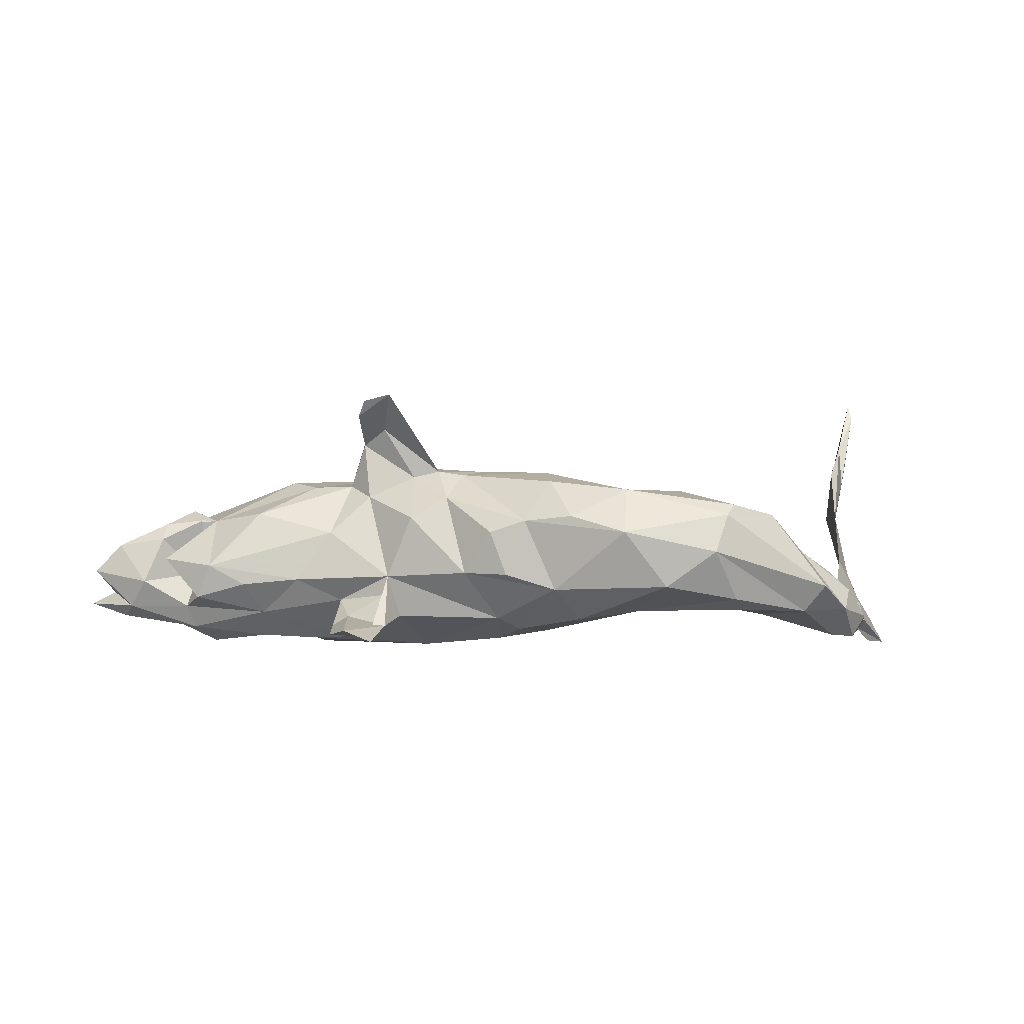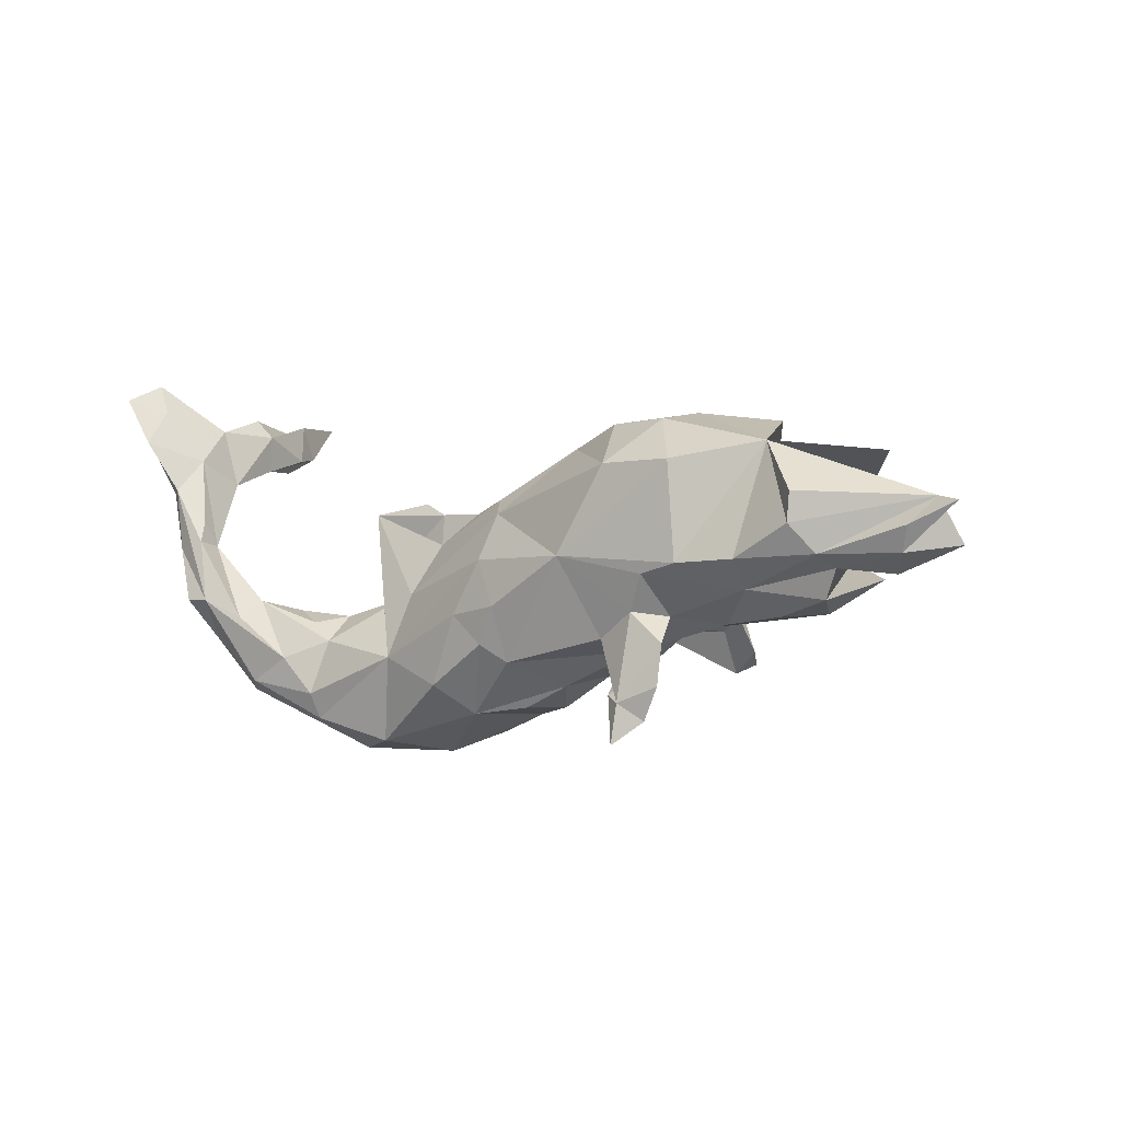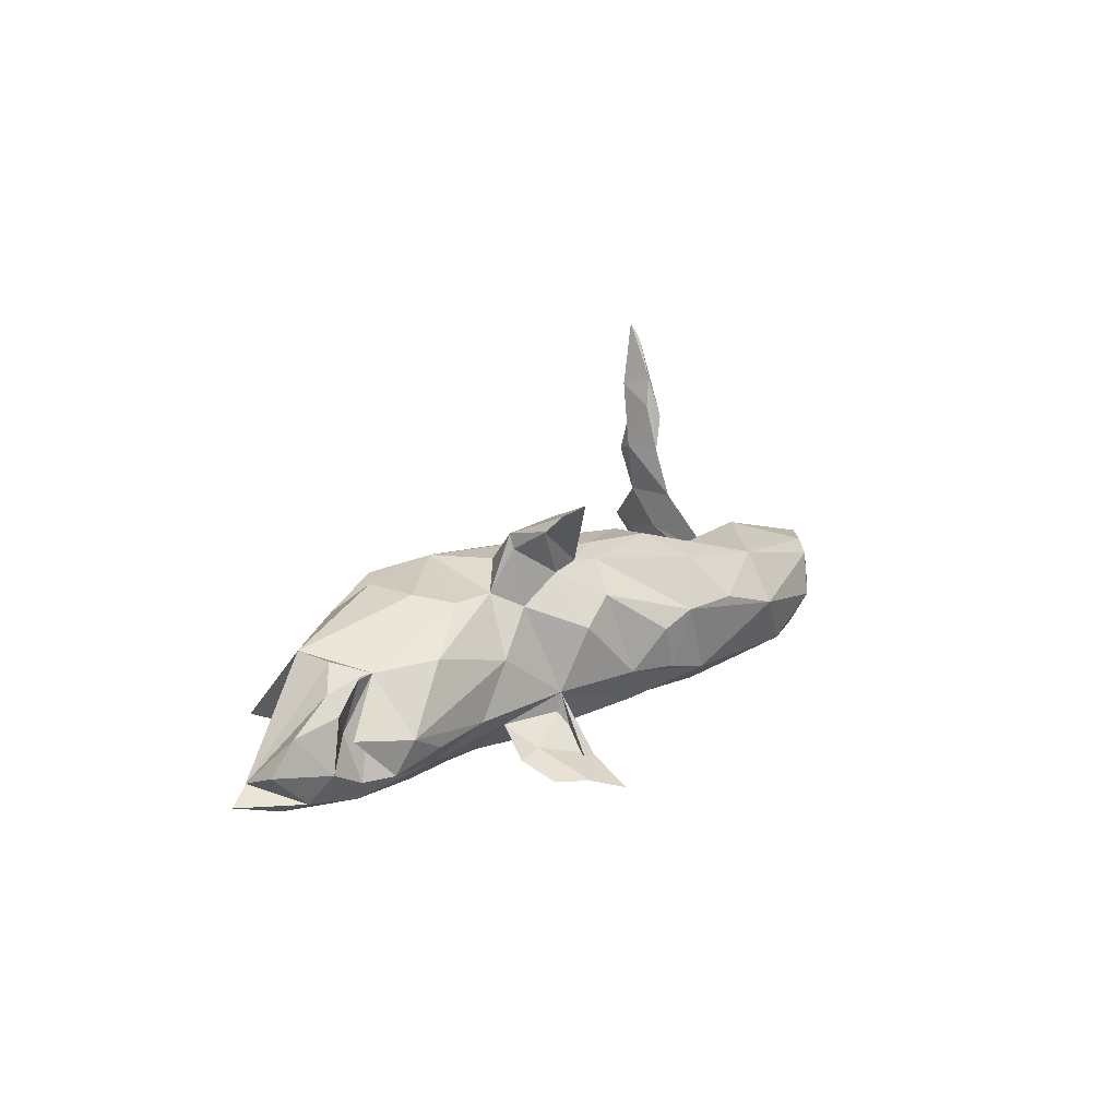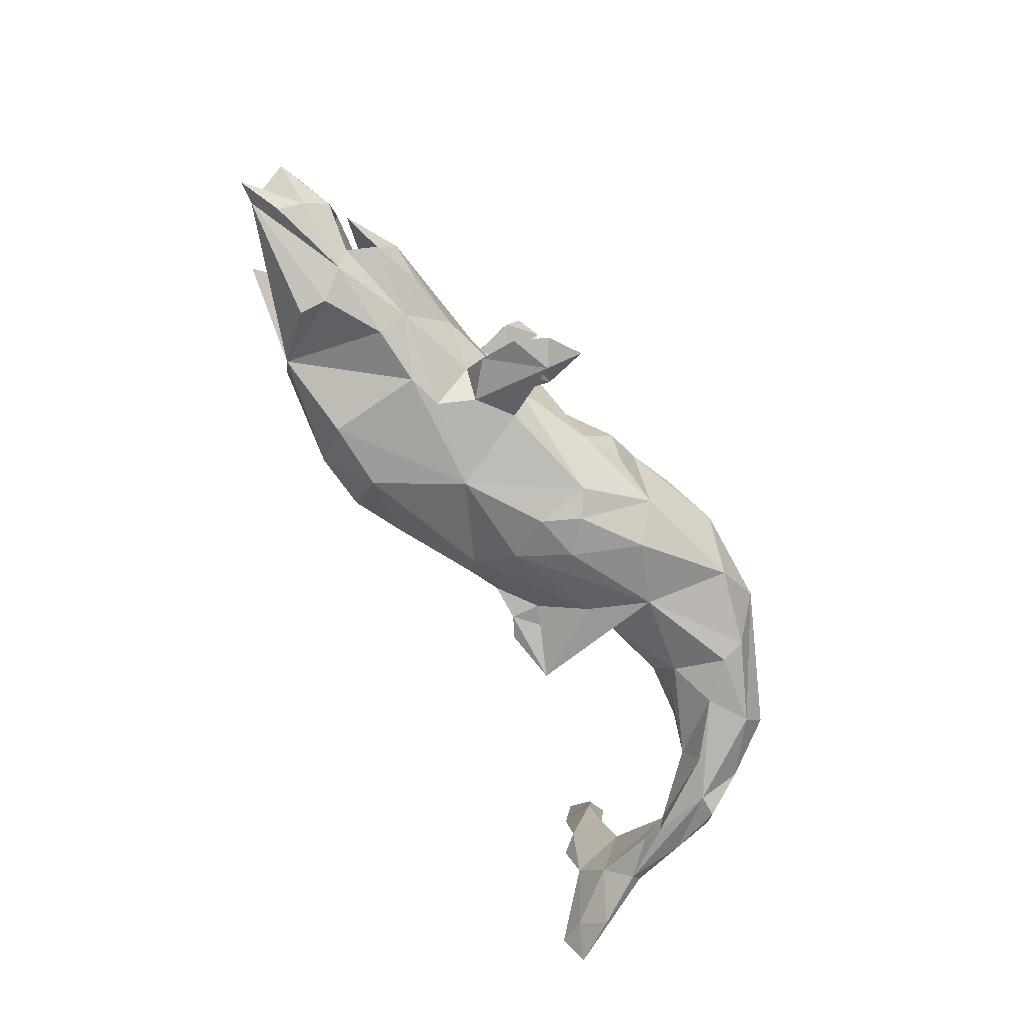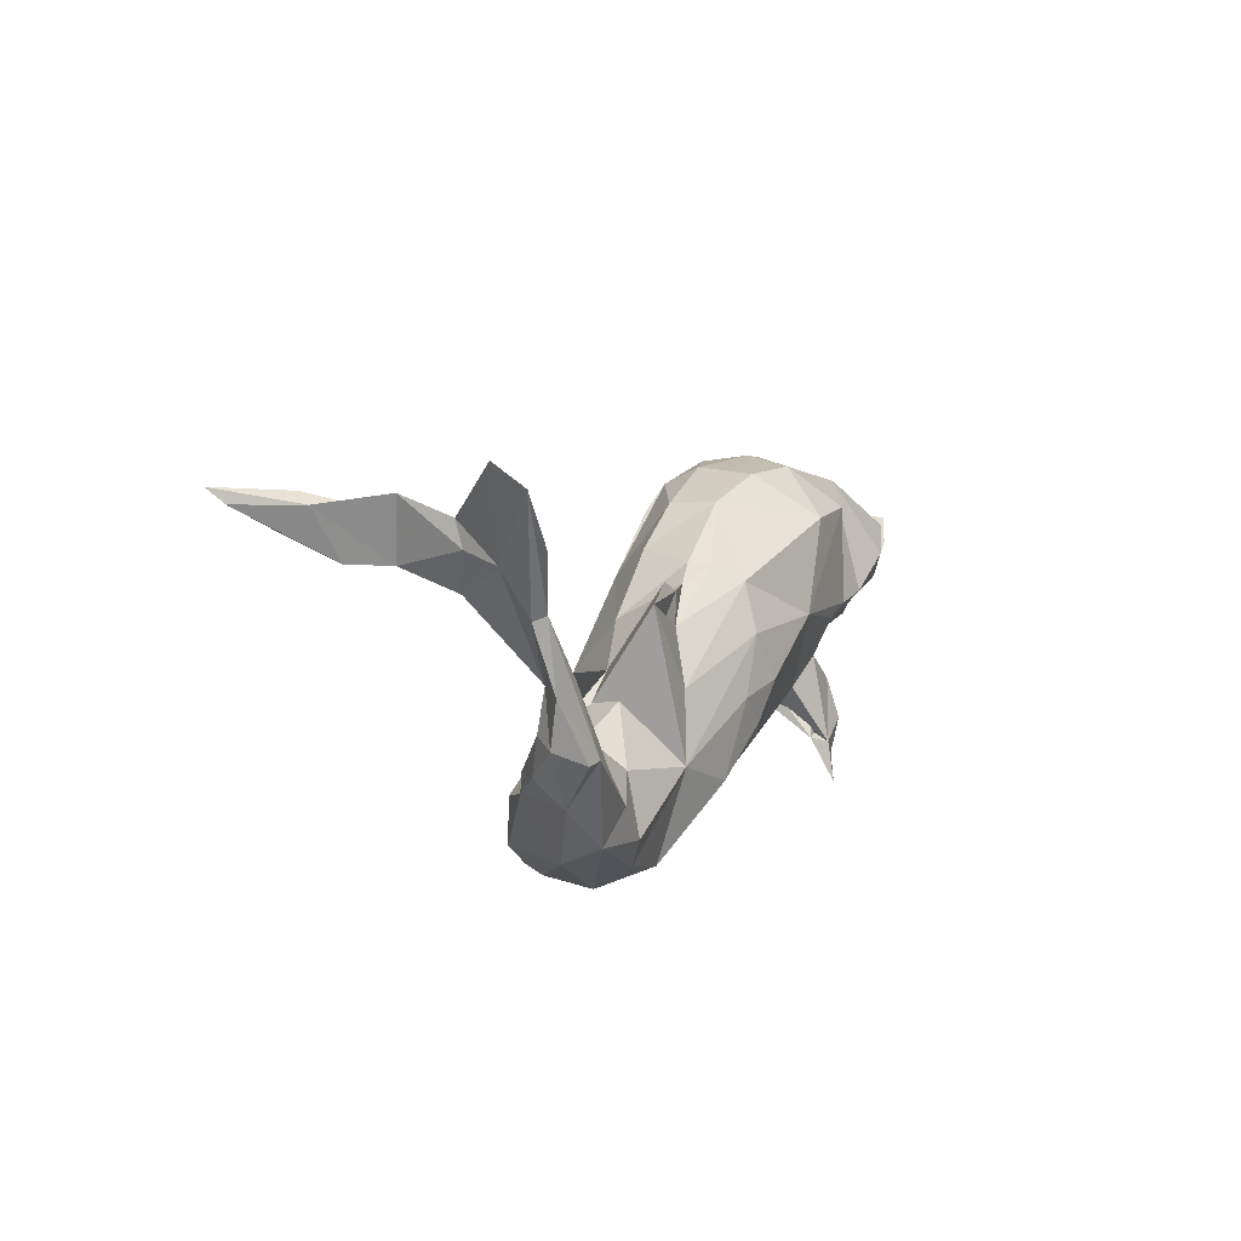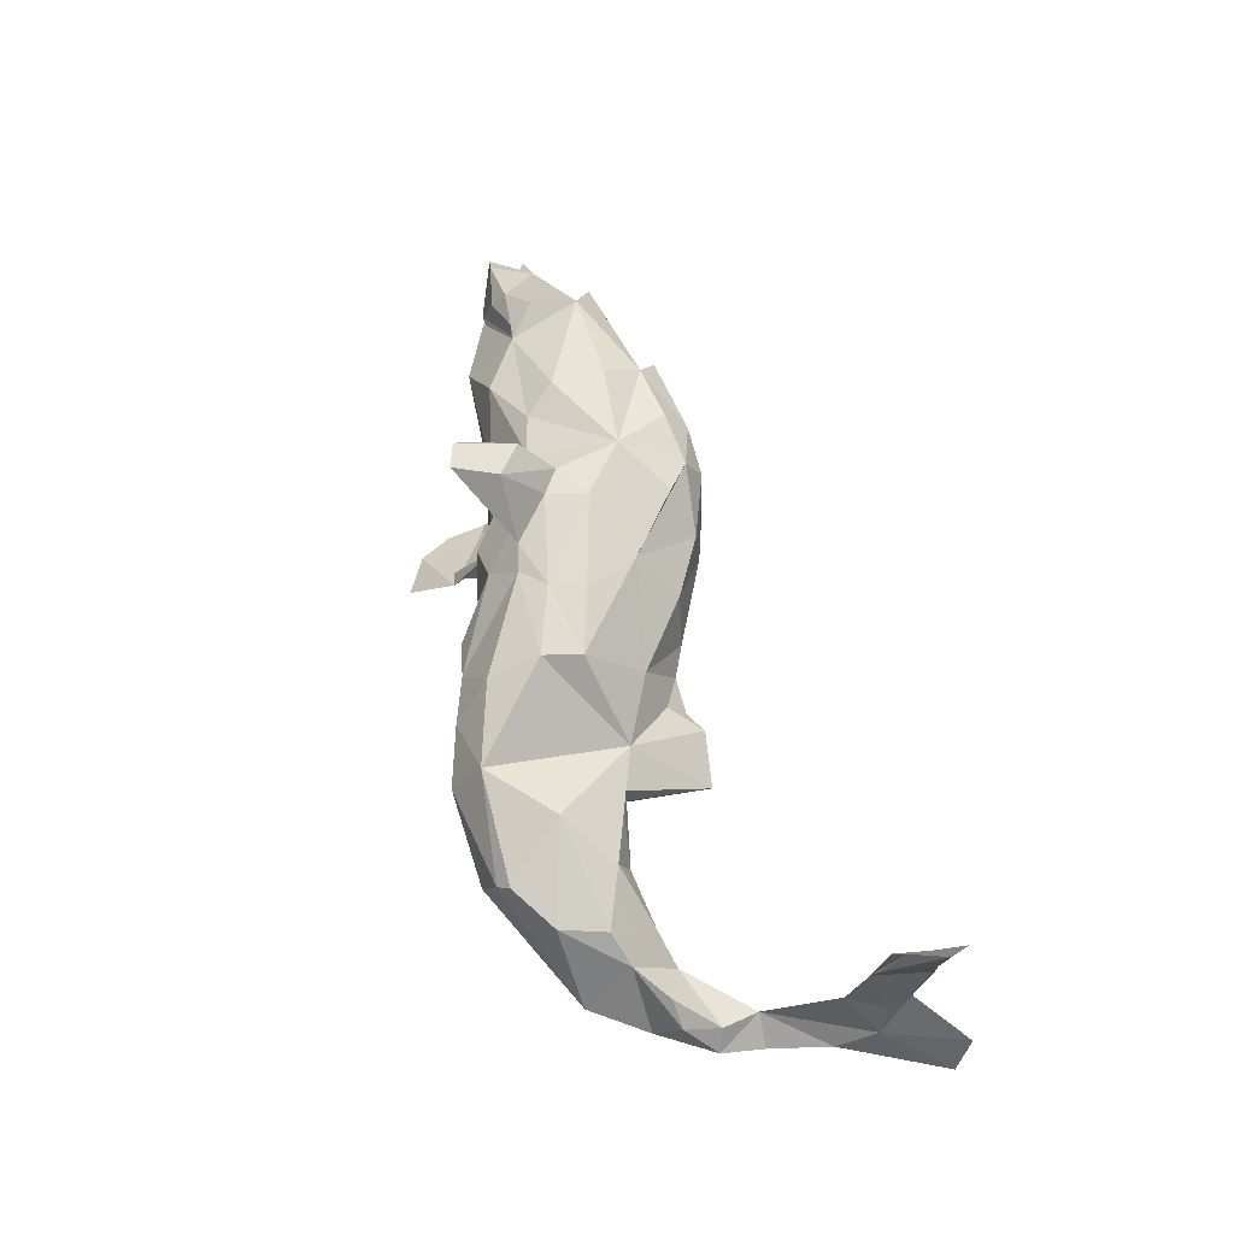
<metadata>
{"format":"obj","ext":"obj","renderer":"f3d","projection":"perspective","resolution":1024,"background":"white","views":[{"elev":-6.6,"azim":-4.1,"up":"+Z"},{"elev":-1.1,"azim":-146.3,"up":"+Y"},{"elev":18.5,"azim":-58.5,"up":"+Z"},{"elev":-71.3,"azim":-60.1,"up":"+Z"},{"elev":9.9,"azim":113.7,"up":"+Y"},{"elev":65.4,"azim":72.3,"up":"+Z"}]}
</metadata>
<code>
v 0.6355 -0.0212 -0.09598
v 0.5803 -0.105 -0.08921
v 0.5968 -0.06482 -0.05337
v 0.6074 -0.04105 -0.1326
v 0.5254 -0.1889 -0.05634
v 0.5044 -0.111 0.007777
v 0.6464 0.04565 -0.109
v 0.6764 0.1374 -0.09297
v 0.6084 -0.009245 -0.06579
v 0.6002 0.04884 -0.07262
v 0.6604 0.1435 -0.1058
v 0.5716 -0.04152 -0.1307
v 0.7538 0.2973 -0.1271
v 0.5112 -0.06801 -0.1149
v 0.4926 -0.1727 -0.09771
v 0.6372 0.156 0.01568
v 0.5989 0.05614 -0.1132
v 0.7067 0.224 -0.1282
v 0.6115 0.09072 -0.0904
v 0.707 0.2774 -0.08348
v 0.6497 0.1941 -0.05497
v 0.7327 0.3243 -0.07094
v 0.4574 -0.1291 0.04739
v 0.5071 -0.04249 -0.06471
v 0.652 0.1847 0.1655
v 0.6557 0.2128 0.2363
v 0.6845 0.1996 -0.05626
v 0.3248 -0.2802 -0.009115
v 0.6382 0.1845 0.101
v 0.6906 0.2728 0.3297
v 0.5579 -0.0693 -0.02007
v 0.6913 0.253 0.2988
v 0.4347 -0.2004 0.06022
v 0.3481 -0.2622 0.05357
v 0.6747 0.256 0.1953
v 0.638 0.2064 0.185
v 0.6612 0.2702 0.2167
v 0.6666 0.2129 -0.002267
v 0.6618 0.2488 0.01024
v 0.6358 0.244 0.103
v 0.6573 0.2732 0.08886
v 0.3669 -0.2304 -0.0826
v 0.2462 -0.2629 -0.06543
v 0.4538 -0.05805 -0.0233
v 0.4281 -0.1342 -0.1007
v 0.401 -0.0774 -0.0548
v 0.3621 -0.245 0.07183
v 0.3749 -0.191 -0.09672
v 0.29 -0.15 0.1054
v 0.3659 -0.08768 0.04737
v 0.3609 -0.06739 -0.01527
v 0.1939 -0.01429 0.02967
v 0.2178 -0.1304 -0.09628
v 0.2552 -0.04759 0.02522
v 0.3581 -0.1066 -0.07182
v 0.1857 -0.2352 0.09658
v 0.1762 -0.2813 0.02178
v 0.2572 -0.04055 -0.01655
v 0.2604 0.09299 -0.06715
v 0.09351 -0.2487 0.05049
v 0.1834 -0.03265 -0.07995
v 0.1165 -0.1713 -0.1124
v 0.06935 -0.2152 -0.06736
v 0.06326 -0.1081 0.1404
v 0.06523 -0.1902 0.1147
v 0.01976 -0.2186 0.04554
v 0.196 0.04414 -0.0477
v 0.1768 0.1093 -0.04749
v 0.02029 -0.1078 -0.1256
v -0.01893 -0.1343 -0.1092
v 0.06916 -0.06356 -0.1256
v 0.006469 0.0885 -0.09775
v 0.1424 0.09155 -0.04941
v -0.07629 -0.171 -0.03696
v 0.0244 0.01922 -0.1226
v 0.1458 0.04451 -0.0504
v 0.1367 0.06187 -0.01209
v -0.03585 -0.2059 0.02753
v -0.009927 -0.2044 -0.04224
v 0.1008 0.03922 0.05721
v 0.08644 0.09222 -0.0358
v -0.01119 -0.05032 -0.1382
v -0.1053 -0.1389 0.09235
v 0.07818 -0.0474 0.134
v -0.0509 0.07265 0.1249
v -0.07574 -0.1007 0.1357
v 0.04189 0.1161 -0.02609
v -0.01739 -0.01318 0.1448
v -0.03964 -0.06595 0.1464
v 0.032 0.1109 -0.05661
v -0.23 -0.2467 -0.1546
v -0.2028 -0.1165 -0.03886
v -0.2031 -0.1583 0.2632
v -0.2332 -0.187 -0.144
v -0.1169 -0.08784 0.1432
v -0.1816 -0.09743 -0.1037
v -0.1648 -0.1419 0.0577
v -0.1587 -0.08001 0.1341
v -0.1312 0.02326 -0.1455
v -0.1876 -0.08965 0.2308
v -0.000774 0.1252 0.05828
v -0.2072 -0.1771 -0.1249
v -0.2442 -0.1431 0.2544
v -0.2073 -0.112 -0.06966
v -0.08401 0.1866 -0.01879
v -0.2536 -0.1227 0.2316
v -0.2095 -0.0914 0.2137
v -0.2341 -0.07081 0.1005
v -0.146 0.1581 0.1178
v -0.2395 -0.05747 -0.1166
v -0.08808 0.18 0.05573
v -0.2737 -0.2126 -0.1351
v -0.2686 -0.1162 -0.1058
v -0.2381 -0.04906 0.2125
v -0.1749 -0.02896 0.1588
v -0.211 -0.000692 0.1575
v -0.2673 -0.004028 -0.1342
v -0.2974 -0.1626 -0.1392
v -0.2306 0.1019 0.1507
v -0.1588 0.03409 0.1565
v -0.2429 -0.05871 0.1913
v -0.2652 -0.03066 0.1236
v -0.2938 -0.1024 -0.1205
v -0.2815 -0.06473 -0.07504
v -0.2052 0.155 -0.1365
v -0.1871 0.1954 0.1047
v -0.2998 -0.08026 0.03811
v -0.1885 0.2233 0.05062
v -0.3275 -0.01136 0.1235
v -0.4218 -0.04607 0.073
v -0.1671 0.219 -0.04265
v -0.374 0.1836 0.08677
v -0.3231 0.01089 -0.1357
v -0.2609 0.2242 0.07356
v -0.3111 0.1582 -0.1341
v -0.3562 -0.07601 -0.0417
v -0.4464 -0.06456 -0.04968
v -0.4136 -0.02644 -0.09392
v -0.2624 0.2222 -0.06323
v -0.2811 0.234 0.007828
v -0.2703 0.189 0.1184
v -0.3655 0.03925 0.1379
v -0.3607 0.1205 0.1383
v -0.5052 -0.06096 -0.01776
v -0.5006 0.01386 0.06651
v -0.4141 0.01566 -0.131
v -0.532 0.04551 -0.02158
v -0.501 0.0632 -0.1379
v -0.5473 0.002201 -0.08226
v -0.4068 0.218 0.0334
v -0.5242 0.01831 0.06808
v -0.5258 -0.04116 -0.06969
v -0.5831 -0.01289 -0.002342
v -0.534 0.02099 -0.1166
v -0.4389 0.1823 -0.07735
v -0.5253 0.1269 0.08568
v -0.5425 0.05817 0.08849
v -0.5039 0.1076 -0.1368
v -0.5911 0.00518 0.0335
v -0.5874 0.02677 0.06109
v -0.6201 -0.006197 -0.04085
v -0.5882 0.1667 0.002102
v -0.6578 0.05909 -0.0958
v -0.6444 0.02197 -0.08106
v -0.6661 0.02417 0.02405
v -0.7076 0.03242 -0.02065
v -0.7212 0.0915 -0.07313
v -0.6837 0.09888 -0.05266
f 42 53 48
f 55 48 53
f 61 75 72
f 99 72 75
f 15 42 48
f 43 53 42
f 74 63 79
f 66 79 63
f 78 74 79
f 70 63 74
f 45 48 55
f 58 55 53
f 59 53 61
f 75 61 53
f 71 75 53
f 76 61 72
f 125 135 139
f 155 139 135
f 131 125 139
f 140 139 155
f 42 28 43
f 57 43 28
f 162 132 155
f 150 155 132
f 156 132 162
f 156 162 155
f 34 57 28
f 63 43 57
f 66 63 57
f 60 66 57
f 78 79 66
f 70 74 92
f 97 92 74
f 156 155 168
f 158 168 155
f 83 74 78
f 102 92 104
f 124 104 92
f 82 99 75
f 125 72 99
f 70 99 82
f 71 82 75
f 69 82 71
f 62 71 53
f 118 94 112
f 91 112 94
f 113 118 112
f 123 94 118
f 113 123 118
f 124 123 113
f 110 94 123
f 113 112 102
f 91 102 112
f 104 113 102
f 92 94 96
f 110 96 94
f 15 48 45
f 24 45 55
f 28 42 15
f 5 28 15
f 34 28 5
f 2 5 15
f 105 125 131
f 140 131 139
f 72 125 105
f 128 105 131
f 90 72 105
f 87 90 105
f 76 72 90
f 81 76 90
f 59 61 76
f 12 15 45
f 2 15 12
f 14 12 45
f 55 46 24
f 44 24 46
f 51 46 55
f 14 45 24
f 6 24 44
f 17 12 14
f 4 2 12
f 6 5 2
f 10 14 24
f 1 2 4
f 17 14 10
f 19 17 10
f 11 12 17
f 7 4 12
f 7 1 4
f 10 1 7
f 3 2 1
f 7 12 11
f 19 11 17
f 168 164 166
f 161 166 164
f 165 168 166
f 167 164 168
f 163 164 167
f 154 164 163
f 168 163 167
f 161 164 149
f 154 149 164
f 147 161 149
f 153 145 152
f 149 152 145
f 144 153 152
f 144 145 153
f 138 149 154
f 145 147 149
f 135 125 99
f 148 158 155
f 133 155 135
f 155 133 146
f 138 146 133
f 148 155 146
f 99 133 135
f 99 117 133
f 138 133 117
f 110 117 99
f 96 110 99
f 124 117 110
f 69 70 82
f 96 99 70
f 63 70 69
f 39 21 16
f 10 16 21
f 40 39 16
f 56 49 52
f 50 52 49
f 128 126 111
f 85 111 126
f 105 128 111
f 134 126 128
f 132 141 134
f 126 134 141
f 150 132 134
f 47 49 56
f 29 16 38
f 27 38 16
f 40 16 29
f 84 80 85
f 101 85 80
f 111 85 101
f 126 109 85
f 119 85 109
f 119 109 126
f 141 119 126
f 140 134 128
f 52 80 84
f 64 52 84
f 89 64 84
f 56 52 64
f 88 84 85
f 120 88 85
f 89 84 88
f 89 88 120
f 119 120 85
f 132 119 141
f 143 119 132
f 65 56 64
f 60 56 65
f 86 65 64
f 86 64 89
f 115 89 120
f 62 63 69
f 43 63 62
f 71 62 69
f 62 53 43
f 59 73 68
f 77 68 73
f 52 59 68
f 165 166 161
f 159 165 161
f 147 159 161
f 160 165 159
f 130 145 144
f 160 168 165
f 144 152 137
f 138 137 152
f 136 144 137
f 127 144 136
f 138 136 137
f 92 127 136
f 124 92 136
f 108 127 92
f 138 124 136
f 113 104 124
f 81 77 73
f 76 81 73
f 80 77 81
f 143 142 119
f 129 119 142
f 156 142 143
f 26 32 30
f 35 30 32
f 37 26 30
f 22 27 13
f 8 13 27
f 39 27 22
f 25 32 26
f 37 30 35
f 40 37 35
f 36 26 37
f 25 35 32
f 106 121 107
f 98 107 121
f 93 106 107
f 114 121 106
f 41 39 40
f 26 29 25
f 35 25 29
f 26 36 29
f 40 29 36
f 37 40 36
f 114 106 103
f 93 103 106
f 100 114 103
f 122 121 114
f 95 93 107
f 100 103 93
f 95 100 93
f 116 114 100
f 39 38 27
f 41 38 39
f 110 123 124
f 35 29 41
f 38 41 29
f 40 35 41
f 31 24 6
f 50 6 44
f 10 24 9
f 31 9 24
f 1 10 9
f 3 9 31
f 1 9 3
f 6 3 31
f 6 2 3
f 21 19 10
f 8 10 7
f 11 19 21
f 18 11 21
f 11 8 7
f 13 8 11
f 27 10 8
f 16 10 27
f 13 11 18
f 20 18 21
f 20 13 18
f 129 145 130
f 127 130 144
f 122 130 127
f 97 108 92
f 122 127 108
f 98 108 97
f 97 74 83
f 66 83 78
f 86 83 66
f 65 66 60
f 86 66 65
f 60 57 56
f 34 56 57
f 47 56 34
f 140 155 150
f 134 140 150
f 33 5 6
f 87 81 90
f 67 73 59
f 51 44 46
f 50 44 51
f 76 67 59
f 54 59 52
f 77 52 68
f 76 73 67
f 34 5 33
f 23 33 6
f 58 51 55
f 54 50 51
f 54 51 58
f 59 54 58
f 59 58 53
f 80 52 77
f 87 80 81
f 101 80 87
f 101 87 105
f 47 34 33
f 128 131 140
f 39 20 21
f 22 20 39
f 157 156 168
f 157 168 160
f 145 156 157
f 145 157 160
f 151 160 159
f 147 151 159
f 145 160 151
f 116 122 114
f 108 121 122
f 98 121 108
f 115 116 100
f 120 116 115
f 95 115 100
f 95 107 98
f 83 95 98
f 132 156 143
f 145 142 156
f 122 119 129
f 145 129 142
f 130 122 129
f 116 119 122
f 120 119 116
f 89 115 95
f 86 89 95
f 83 86 95
f 52 50 54
f 50 23 6
f 49 33 23
f 49 23 50
f 111 101 105
f 49 47 33
f 97 83 98
f 138 152 149
f 154 163 168
f 148 154 168
f 146 154 148
f 158 148 168
f 146 138 154
f 117 124 138
f 94 92 102
f 96 70 92
f 91 94 102
f 147 145 151
f 20 22 13

</code>
